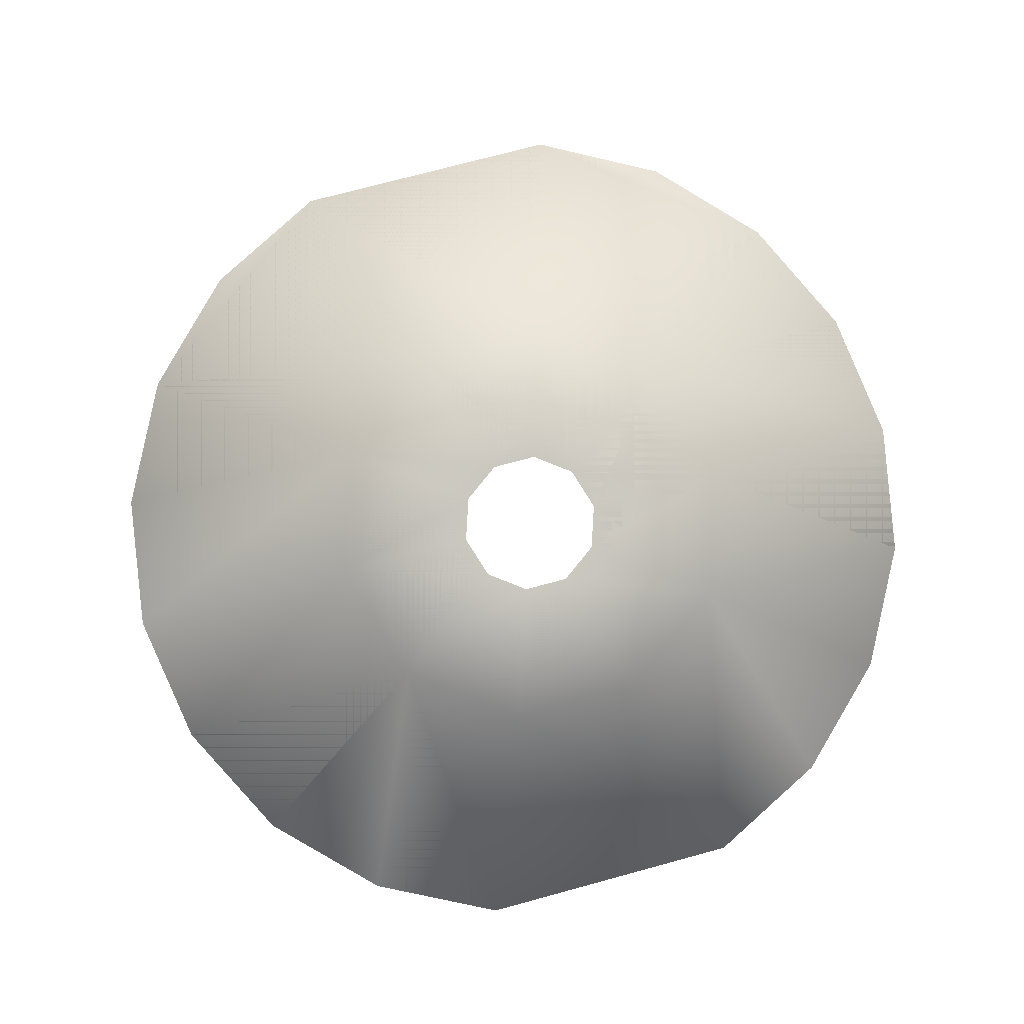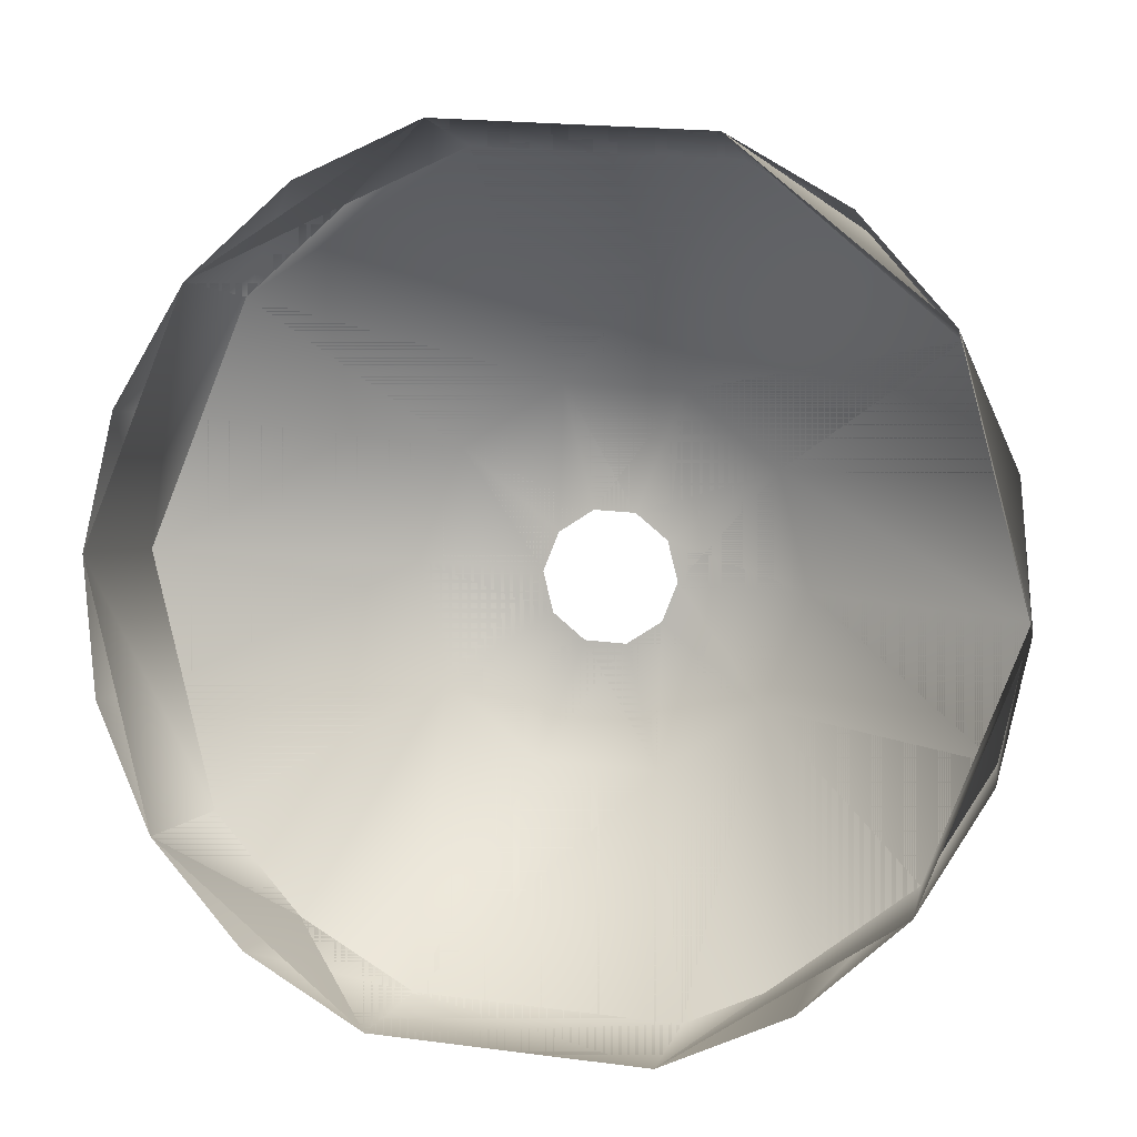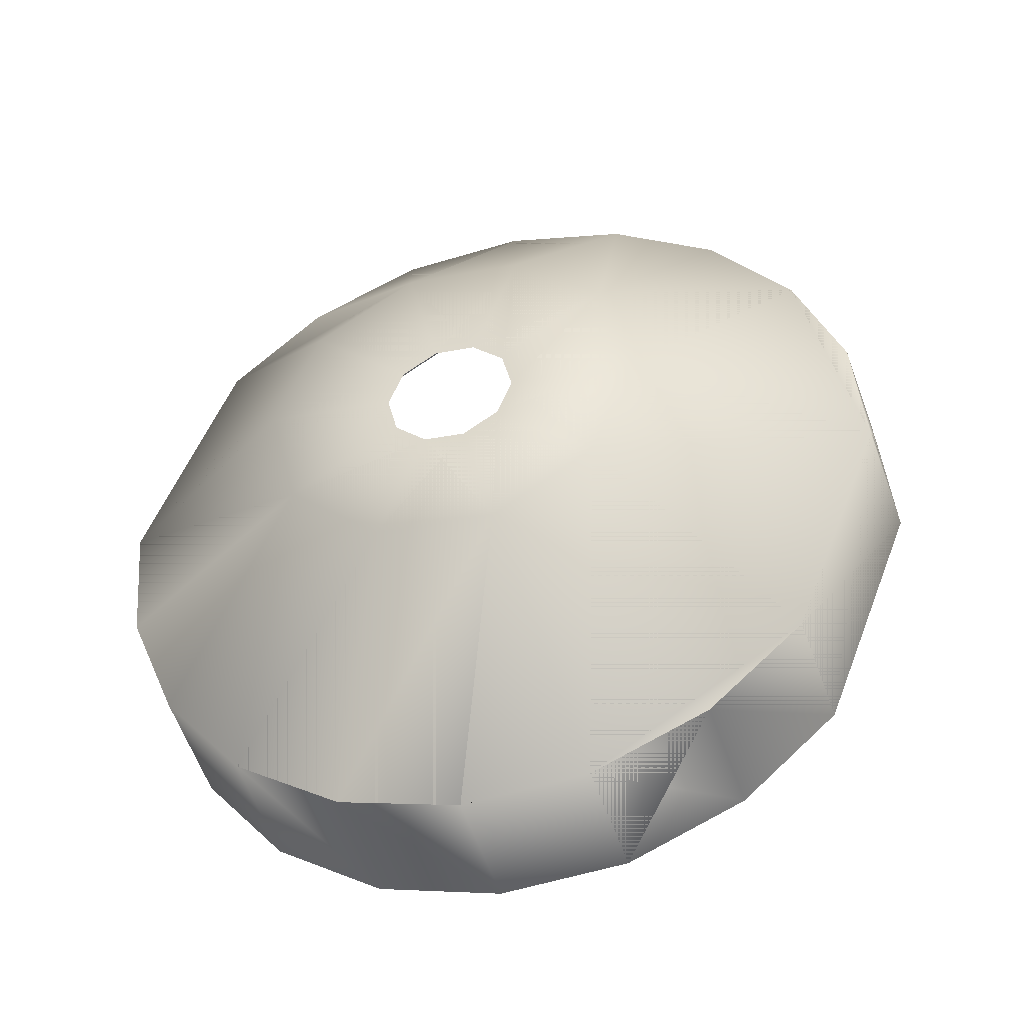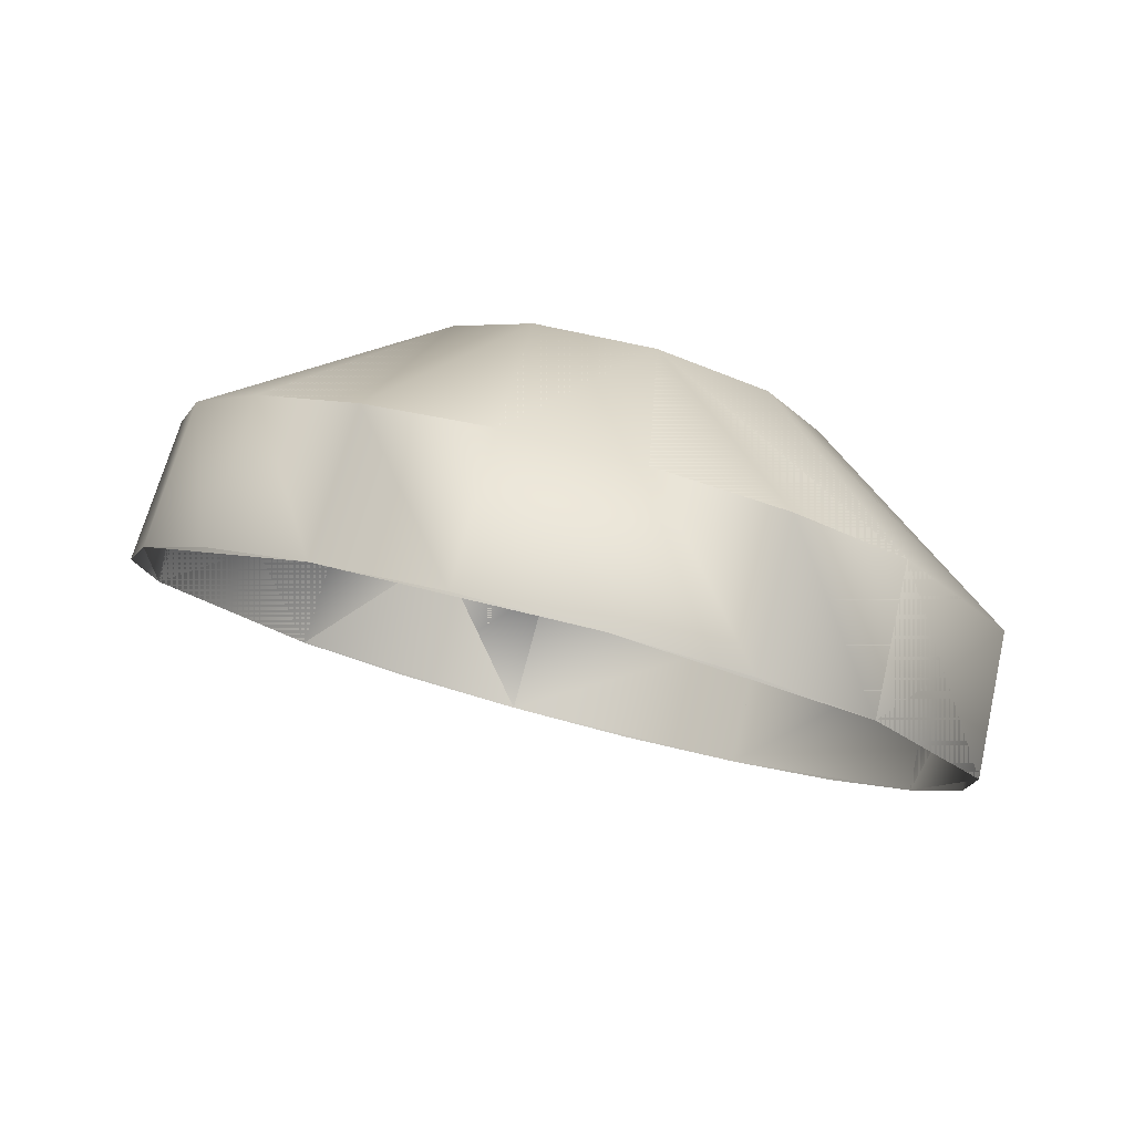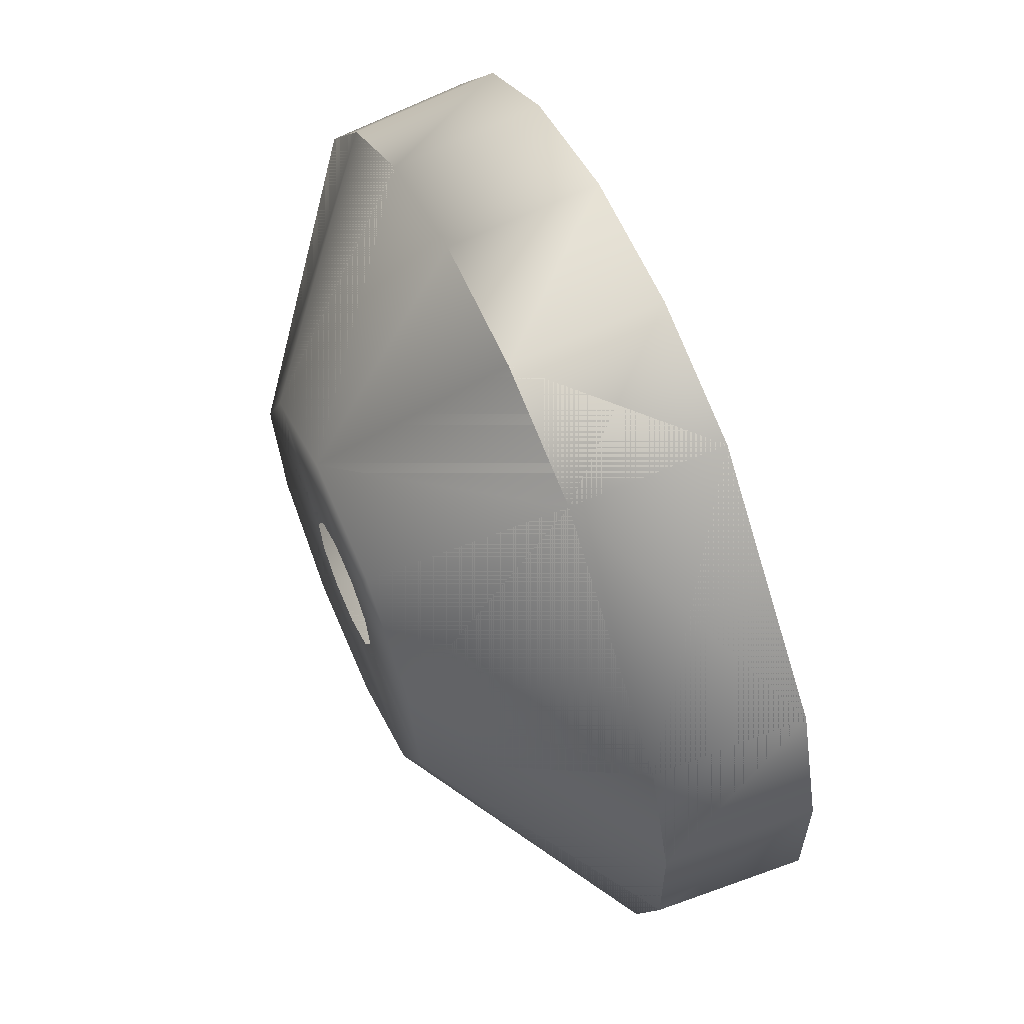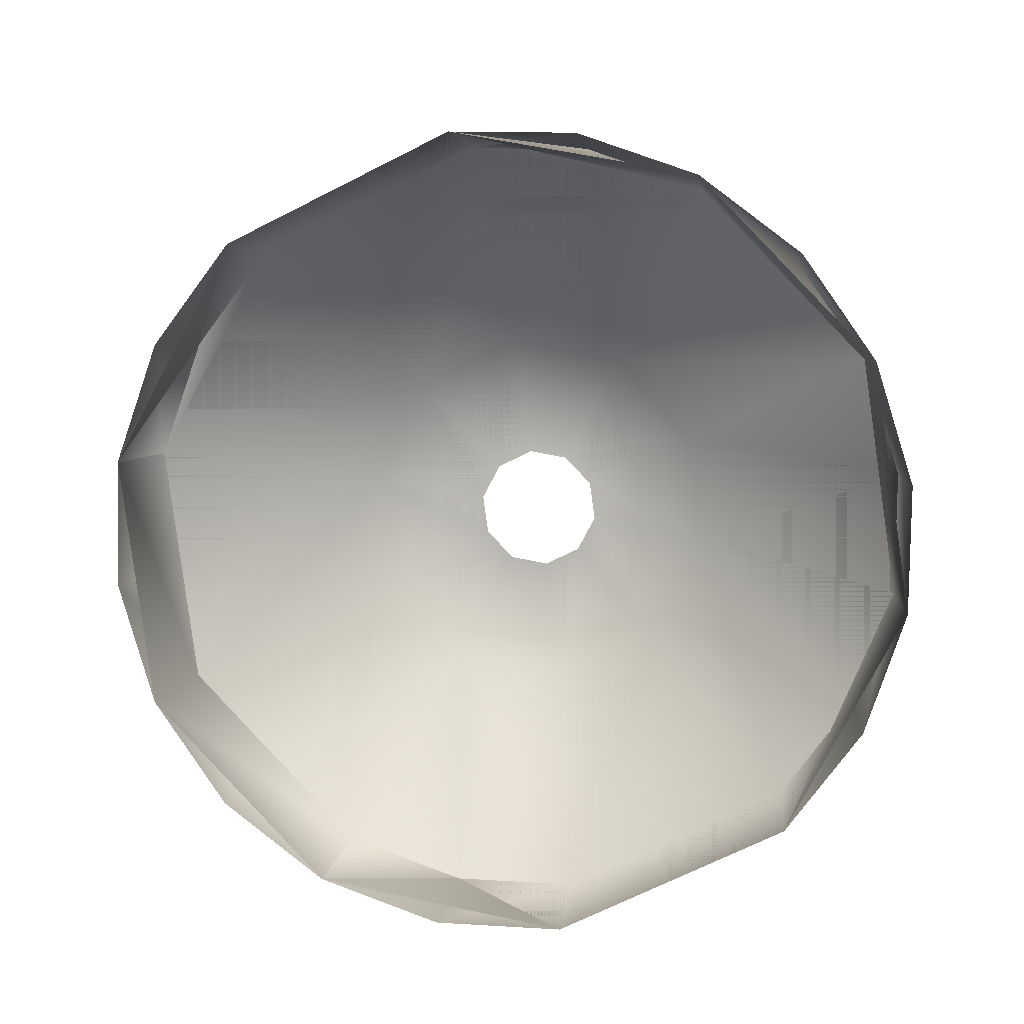
<metadata>
{"format":"obj","ext":"obj","renderer":"f3d","projection":"perspective","resolution":1024,"background":"white","views":[{"elev":72.2,"azim":164.7,"up":"+Y"},{"elev":20.0,"azim":13.6,"up":"+Z"},{"elev":52.8,"azim":-69.1,"up":"+Y"},{"elev":-17.4,"azim":118.4,"up":"+Y"},{"elev":-70.3,"azim":-73.1,"up":"+Z"},{"elev":-68.6,"azim":27.0,"up":"+Y"}]}
</metadata>
<code>
g Wing_Parachute_LOD2
v 0.29 0.9616 -1.227
v 0.7591 1.061 -0.9012
v 0.7428 1.368 -0.9826
v 0.5397 1.308 -1.177
v 0.2837 1.27 -1.302
v -0.29 0.9616 -1.227
v -0.2837 1.27 -1.302
v -0.5397 1.308 -1.177
v -0.7591 1.061 -0.9012
v -0.7428 1.368 -0.9826
v -0.9383 1.222 -0.3737
v -0.9182 1.526 -0.4664
v -0.7591 1.384 0.1537
v -0.7428 1.683 0.04969
v -0.5397 1.743 0.2439
v -0.29 1.483 0.4796
v -0.2837 1.781 0.3687
v 0.29 1.483 0.4796
v 0.2837 1.781 0.3687
v 0.5397 1.743 0.2439
v 0.7428 1.683 0.04969
v 0.7591 1.384 0.1537
v 0.9182 1.526 -0.4664
v 0.9383 1.222 -0.3737
v -0.1333 1.97 -0.1732
v -0.3489 1.924 -0.3231
v -0.8733 1.609 -0.1951
v -0.9182 1.526 -0.4664
v -0.4313 1.85 -0.5655
v -0.8733 1.443 -0.7378
v -0.3489 1.776 -0.8079
v -0.7428 1.368 -0.9826
v -0.5397 1.308 -1.177
v -0.1333 1.73 -0.9578
v 0.1333 1.73 -0.9578
v 0.3489 1.776 -0.8079
v 0.5397 1.308 -1.177
v 0.7428 1.368 -0.9826
v 0.8733 1.443 -0.7378
v 0.4313 1.85 -0.5655
v 0.9182 1.526 -0.4664
v 0.3489 1.924 -0.3231
v 0.8733 1.609 -0.1951
v 0.1333 1.97 -0.1732
v 0.5397 1.743 0.2439
v 0.04592 1.807 -0.7001
v 0.1202 1.822 -0.6485
v 0.04592 1.889 -0.4298
v -0.04592 1.889 -0.4298
v -0.1202 1.873 -0.4814
v -0.1486 1.848 -0.5649
v -0.1202 1.822 -0.6485
v -0.04592 1.807 -0.7001
v 0.1202 1.873 -0.4814
v 0.1486 1.848 -0.5649
v -0.7428 1.368 -0.9826
v -0.8733 1.443 -0.7378
v -0.9182 1.526 -0.4664
v -0.8733 1.609 -0.1951
v -0.7428 1.683 0.04969
v 0.7428 1.683 0.04969
v 0.8733 1.609 -0.1951
v 0.9182 1.526 -0.4664
v 0.8733 1.443 -0.7378
v 0.7428 1.368 -0.9826
v -0.5397 1.743 0.2439
v 0.7591 1.061 -0.9012
v 0.7428 1.368 -0.9826
v 0.8733 1.443 -0.7378
v 0.8924 1.138 -0.651
v 0.5515 1.001 -1.1
v 0.5397 1.308 -1.177
v 0.29 0.9616 -1.227
v 0.2837 1.27 -1.302
v -0.2837 1.27 -1.302
v -0.29 0.9616 -1.227
v -0.5515 1.001 -1.1
v -0.5397 1.308 -1.177
v -0.7591 1.061 -0.9012
v -0.7428 1.368 -0.9826
v -0.8924 1.138 -0.651
v -0.8733 1.443 -0.7378
v -0.9383 1.222 -0.3737
v -0.9182 1.526 -0.4664
v -0.8924 1.307 -0.09646
v -0.8733 1.609 -0.1951
v -0.7591 1.384 0.1537
v -0.7428 1.683 0.04969
v -0.5515 1.444 0.3522
v -0.5397 1.743 0.2439
v -0.29 1.483 0.4796
v -0.2837 1.781 0.3687
v 0.2837 1.781 0.3687
v 0.29 1.483 0.4796
v 0.5515 1.444 0.3522
v 0.5397 1.743 0.2439
v 0.7591 1.384 0.1537
v 0.7428 1.683 0.04969
v 0.8924 1.307 -0.09646
v 0.8733 1.609 -0.1951
v 0.9383 1.222 -0.3737
v 0.9182 1.526 -0.4664
v -0.1333 1.97 -0.1732
v 0.1333 1.97 -0.1732
v -0.04592 1.889 -0.4298
v -0.1202 1.873 -0.4814
v -0.3489 1.924 -0.3231
v -0.1486 1.848 -0.5649
v -0.4313 1.85 -0.5655
v -0.9182 1.526 -0.4664
v -0.1202 1.822 -0.6485
v -0.3489 1.776 -0.8079
v -0.04592 1.807 -0.7001
v -0.1333 1.73 -0.9578
v 0.04592 1.807 -0.7001
v 0.1333 1.73 -0.9578
v 0.1202 1.822 -0.6485
v 0.3489 1.776 -0.8079
v 0.1486 1.848 -0.5649
v 0.4313 1.85 -0.5655
v 0.9182 1.526 -0.4664
v 0.1202 1.873 -0.4814
v 0.3489 1.924 -0.3231
v 0.04592 1.889 -0.4298
v 0.5397 1.308 -1.177
v 0.5397 1.743 0.2439
v -0.5397 1.743 0.2439
v -0.5397 1.308 -1.177
g Wing_Parachute_LOD2_0
f 3 2 1
f 1 4 3
f 1 5 4
f 1 6 5
f 6 7 5
f 8 7 6
f 6 9 8
f 9 10 8
f 10 9 11
f 11 12 10
f 12 11 13
f 13 14 12
f 15 14 13
f 15 13 16
f 16 17 15
f 16 18 17
f 18 19 17
f 20 19 18
f 21 20 18
f 18 22 21
f 23 21 22
f 22 24 23
f 3 23 24
f 24 2 3
f 14 17 25
f 17 19 25
f 25 26 14
f 27 14 26
f 28 27 26
f 26 29 28
f 30 28 29
f 30 29 31
f 31 32 30
f 33 32 31
f 7 33 31
f 31 34 7
f 7 34 35
f 5 7 35
f 5 35 36
f 37 5 36
f 36 38 37
f 39 38 36
f 36 40 39
f 40 41 39
f 41 40 42
f 42 43 41
f 42 21 43
f 21 42 44
f 44 19 21
f 19 44 25
f 19 45 21
f 36 35 46
f 47 36 46
f 40 36 47
f 25 44 48
f 49 25 48
f 26 25 49
f 50 26 49
f 29 26 50
f 51 29 50
f 31 29 51
f 52 31 51
f 34 31 52
f 53 34 52
f 35 34 53
f 46 35 53
f 48 44 54
f 44 42 54
f 54 42 55
f 42 40 55
f 55 40 47
f 58 57 56
f 60 59 58
f 63 62 61
f 65 64 63
f 14 66 17
f 69 68 67
f 70 69 67
f 67 68 71
f 68 72 71
f 71 72 73
f 72 74 73
f 73 74 75
f 76 73 75
f 76 75 77
f 75 78 77
f 77 78 79
f 78 80 79
f 79 80 81
f 80 82 81
f 81 82 83
f 82 84 83
f 83 84 85
f 84 86 85
f 85 86 87
f 86 88 87
f 87 88 89
f 88 90 89
f 89 90 91
f 90 92 91
f 91 92 93
f 94 91 93
f 94 93 95
f 93 96 95
f 95 96 97
f 96 98 97
f 97 98 99
f 98 100 99
f 99 100 101
f 100 102 101
f 101 102 70
f 102 69 70
f 92 103 93
f 103 104 93
f 98 93 104
f 104 103 105
f 105 103 106
f 103 107 106
f 106 107 108
f 107 109 108
f 110 109 107
f 107 86 110
f 107 88 86
f 88 107 103
f 108 109 111
f 109 112 111
f 111 112 113
f 112 114 113
f 113 114 115
f 114 116 115
f 116 114 75
f 75 114 112
f 74 116 75
f 115 116 117
f 116 118 117
f 118 116 74
f 117 118 119
f 118 120 119
f 69 120 118
f 118 68 69
f 69 121 120
f 119 120 122
f 120 123 122
f 123 120 121
f 122 123 124
f 123 104 124
f 124 104 105
f 104 123 98
f 121 100 123
f 100 98 123
f 125 68 118
f 118 74 125
f 98 126 93
f 103 92 88
f 92 127 88
f 112 128 75
f 112 80 128
f 82 80 112
f 112 109 82
f 109 110 82

</code>
